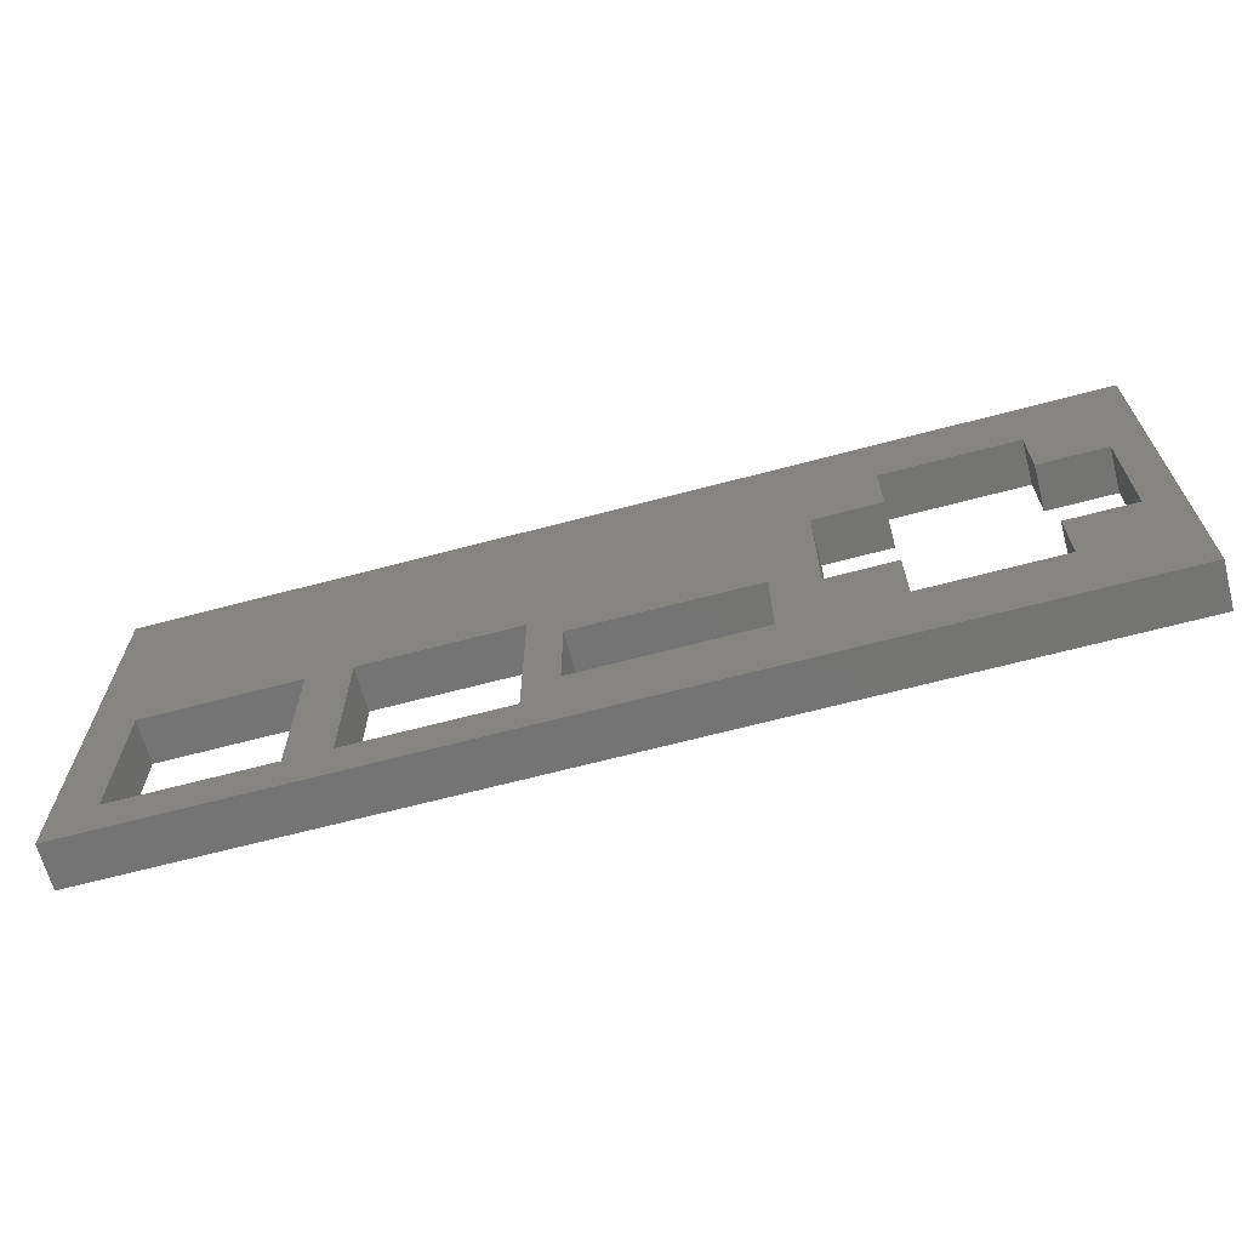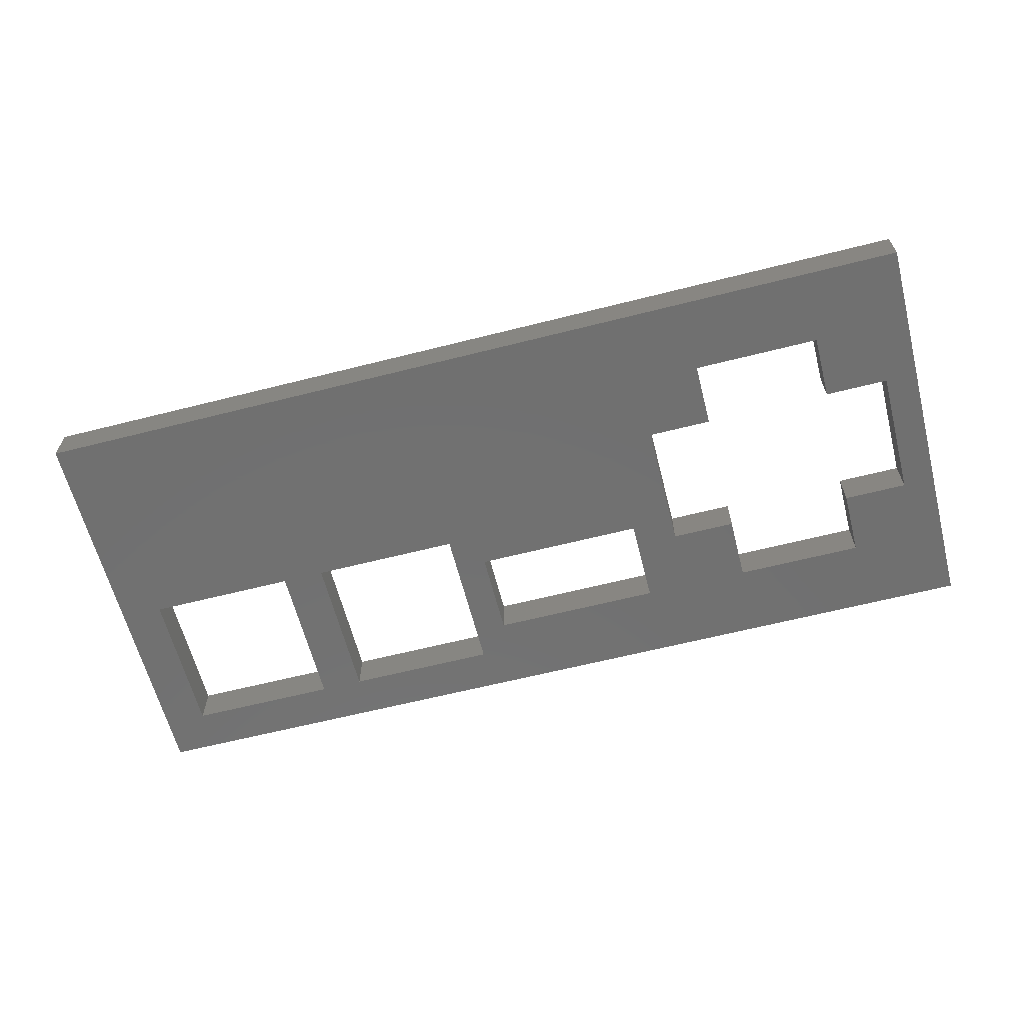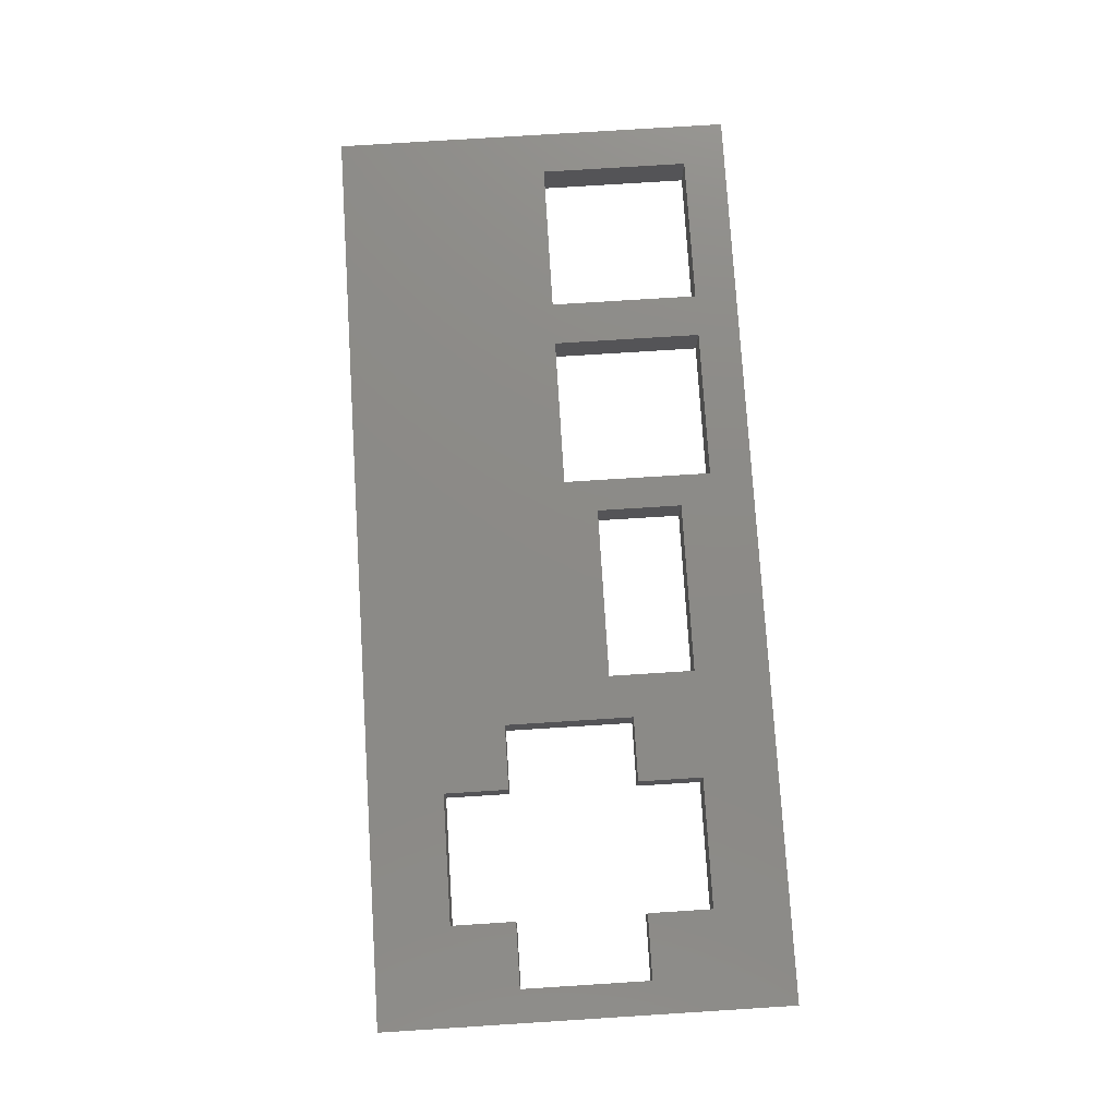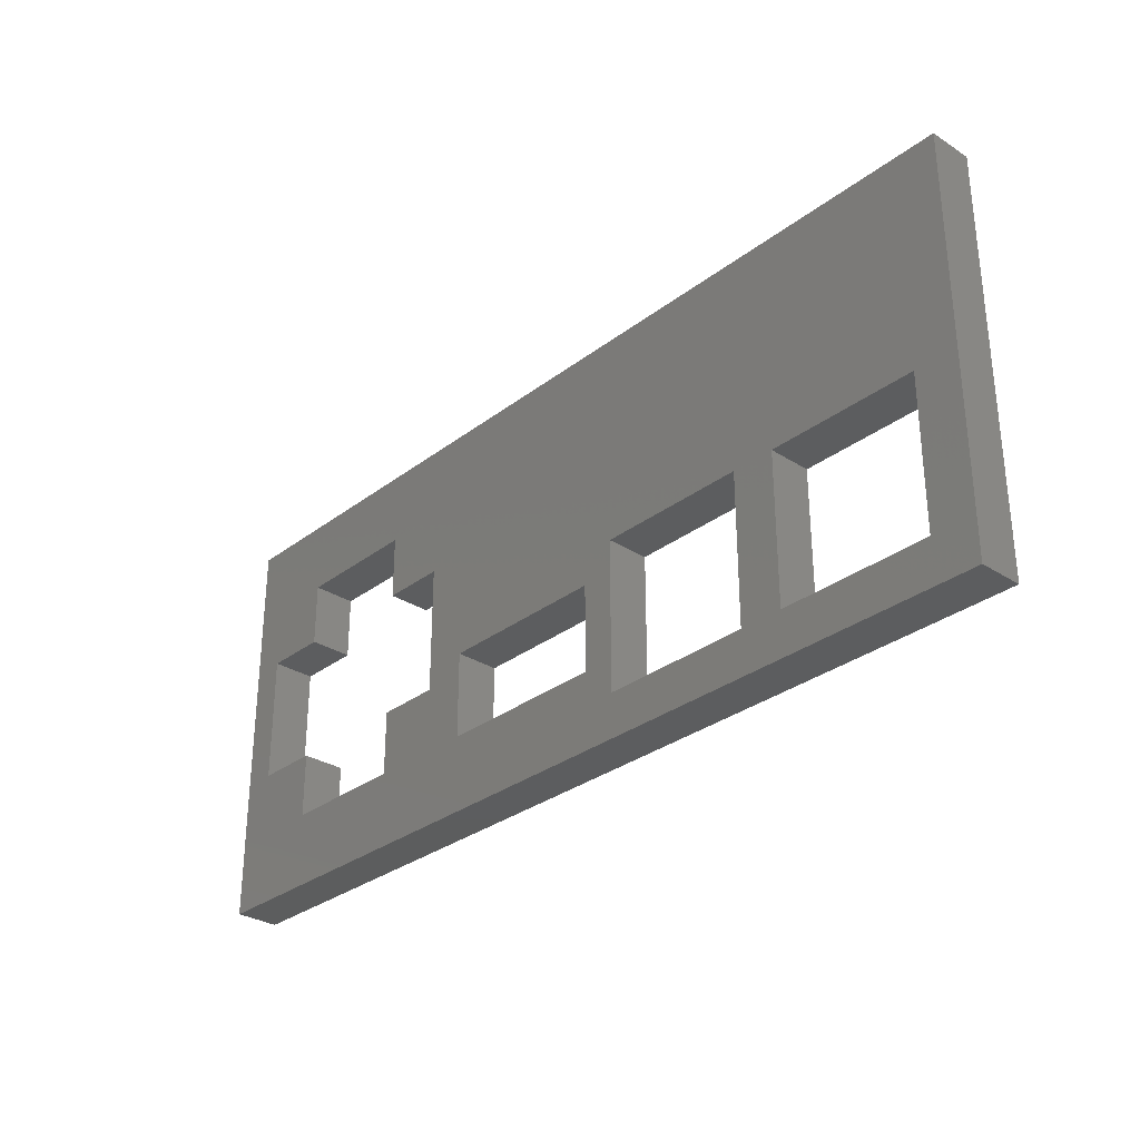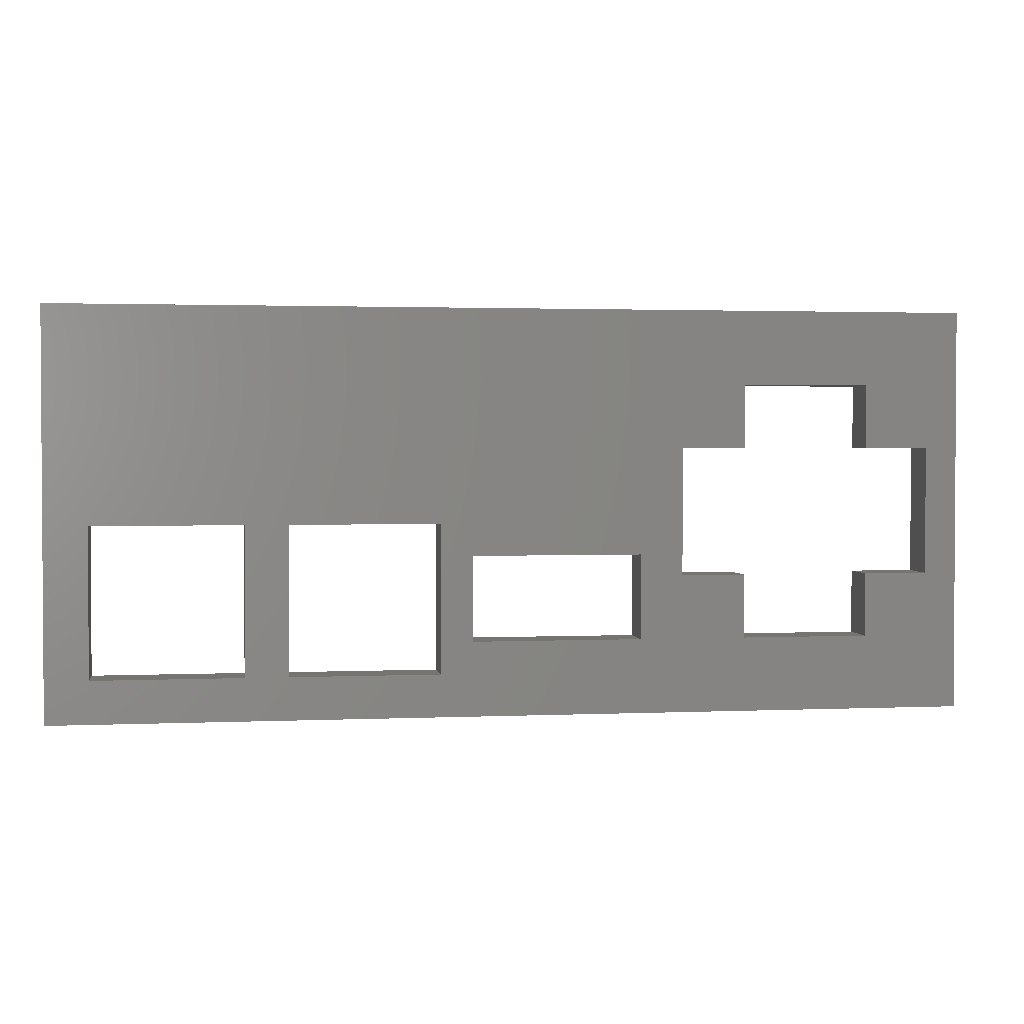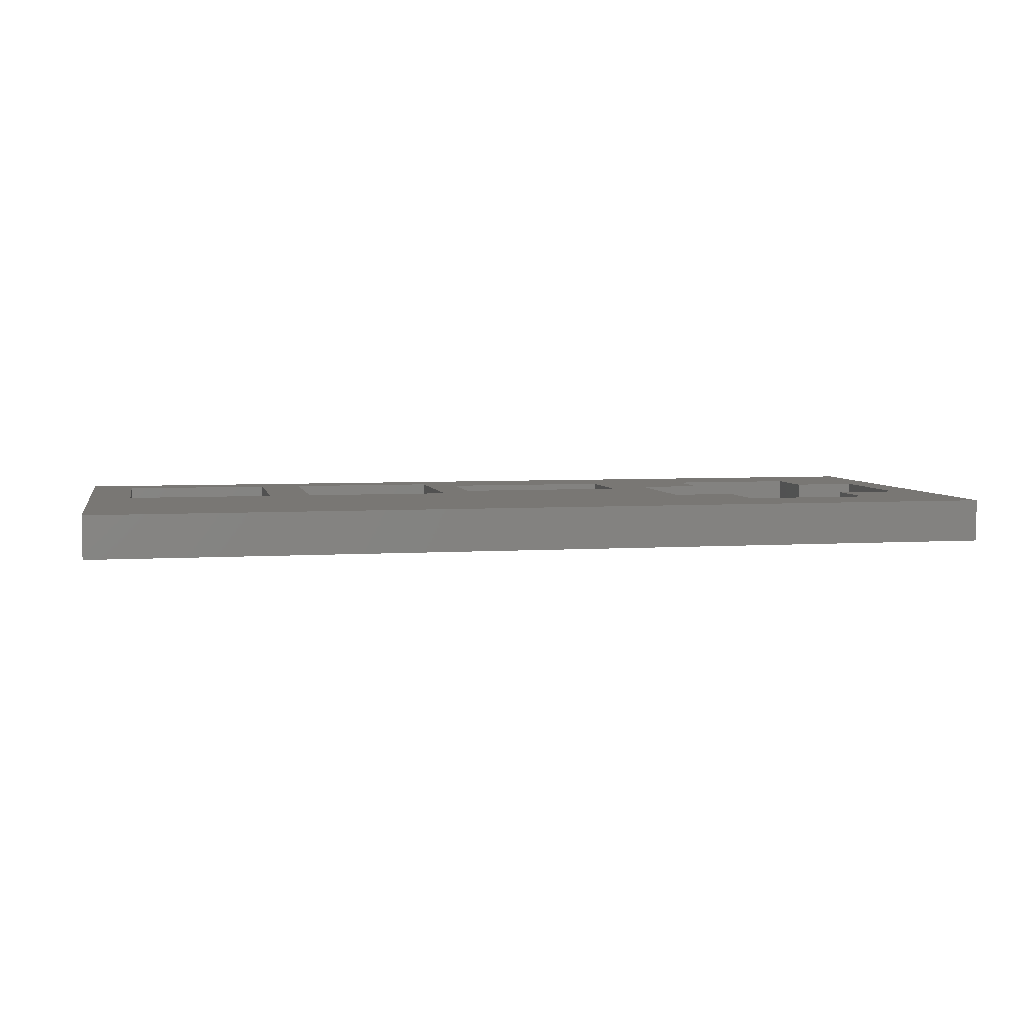
<metadata>
{"format":"stl","ext":"stl","renderer":"f3d","projection":"perspective","resolution":1024,"background":"white","views":[{"elev":-66.2,"azim":-165.1,"up":"+Y"},{"elev":-62.6,"azim":-165.6,"up":"+Z"},{"elev":77.2,"azim":-93.6,"up":"+Z"},{"elev":-30.5,"azim":47.5,"up":"+Y"},{"elev":2.0,"azim":171.2,"up":"+Y"},{"elev":4.8,"azim":168.3,"up":"+Z"}]}
</metadata>
<code>
# stl→obj: 56 verts, 124 faces
v -10.75 -24.75 3
v -10.75 -15.25 3
v -10.75 -24.75 2
v -10.75 -15.25 2
v -5.5 -23 3
v 10.75 -24.75 3
v 1.75 -23.75 3
v 1 -23 3
v -3 -23 3
v -10 -21.5 3
v -10 -18.5 3
v 1 -21 3
v 1.75 -20.25 3
v -5.5 -17 3
v -8.5 -18.5 3
v -8.5 -17 3
v 10.75 -15.25 3
v -5.5 -21.5 3
v 5.25 -20.25 3
v 5.25 -23.75 3
v 6.25 -23.75 3
v -3 -21 3
v -4 -21.5 3
v -8.5 -23 3
v -8.5 -21.5 3
v 9.75 -23.75 3
v 6.25 -20.25 3
v -4 -18.5 3
v 9.75 -20.25 3
v -5.5 -18.5 3
v 10.75 -24.75 2
v -5.5 -17 2
v 10.75 -15.25 2
v -10 -18.5 2
v 1 -21 2
v 1.75 -20.25 2
v -10 -21.5 2
v -5.5 -21.5 2
v -3 -23 2
v -5.5 -23 2
v -8.5 -23 2
v 5.25 -20.25 2
v 6.25 -23.75 2
v 5.25 -23.75 2
v -4 -21.5 2
v -3 -21 2
v -8.5 -17 2
v -8.5 -18.5 2
v -4 -18.5 2
v 1.75 -23.75 2
v 1 -23 2
v -5.5 -18.5 2
v 6.25 -20.25 2
v 9.75 -20.25 2
v 9.75 -23.75 2
v -8.5 -21.5 2
f 1 2 3
f 3 2 4
f 5 1 6
f 7 8 9
f 2 1 10
f 2 10 11
f 12 13 14
f 2 11 15
f 2 15 16
f 17 2 14
f 18 5 9
f 19 20 21
f 9 22 23
f 7 5 6
f 24 1 5
f 10 1 24
f 24 25 10
f 21 20 6
f 9 23 18
f 26 21 6
f 9 5 7
f 17 14 13
f 21 27 19
f 17 13 19
f 12 14 28
f 20 7 6
f 17 19 27
f 17 29 6
f 17 27 29
f 29 26 6
f 7 12 8
f 16 14 2
f 14 30 28
f 28 22 12
f 28 23 22
f 7 13 12
f 6 1 3
f 31 6 3
f 32 4 33
f 3 4 34
f 35 32 36
f 3 34 37
f 38 39 40
f 3 37 41
f 3 41 31
f 42 43 44
f 41 40 31
f 39 38 45
f 43 31 44
f 39 45 46
f 47 4 32
f 36 32 33
f 34 4 47
f 34 47 48
f 35 49 32
f 50 51 35
f 50 39 51
f 49 35 46
f 32 49 52
f 42 36 33
f 40 39 50
f 40 50 31
f 43 42 53
f 53 42 33
f 54 53 33
f 55 31 43
f 50 35 36
f 31 55 33
f 55 54 33
f 41 37 56
f 49 46 45
f 44 31 50
f 2 17 4
f 4 17 33
f 17 6 31
f 33 17 31
f 37 34 11
f 10 37 11
f 56 37 25
f 25 37 10
f 41 56 25
f 24 41 25
f 40 41 5
f 5 41 24
f 38 40 18
f 18 40 5
f 45 38 23
f 23 38 18
f 49 45 28
f 28 45 23
f 52 49 28
f 30 52 28
f 32 52 14
f 14 52 30
f 47 32 14
f 16 47 14
f 48 47 16
f 15 48 16
f 34 48 15
f 11 34 15
f 39 46 22
f 9 39 22
f 51 39 8
f 8 39 9
f 35 51 12
f 12 51 8
f 46 35 12
f 22 46 12
f 50 36 13
f 7 50 13
f 44 50 20
f 20 50 7
f 42 44 19
f 19 44 20
f 36 42 19
f 13 36 19
f 43 53 27
f 21 43 27
f 55 43 26
f 26 43 21
f 54 55 29
f 29 55 26
f 53 54 29
f 27 53 29

</code>
